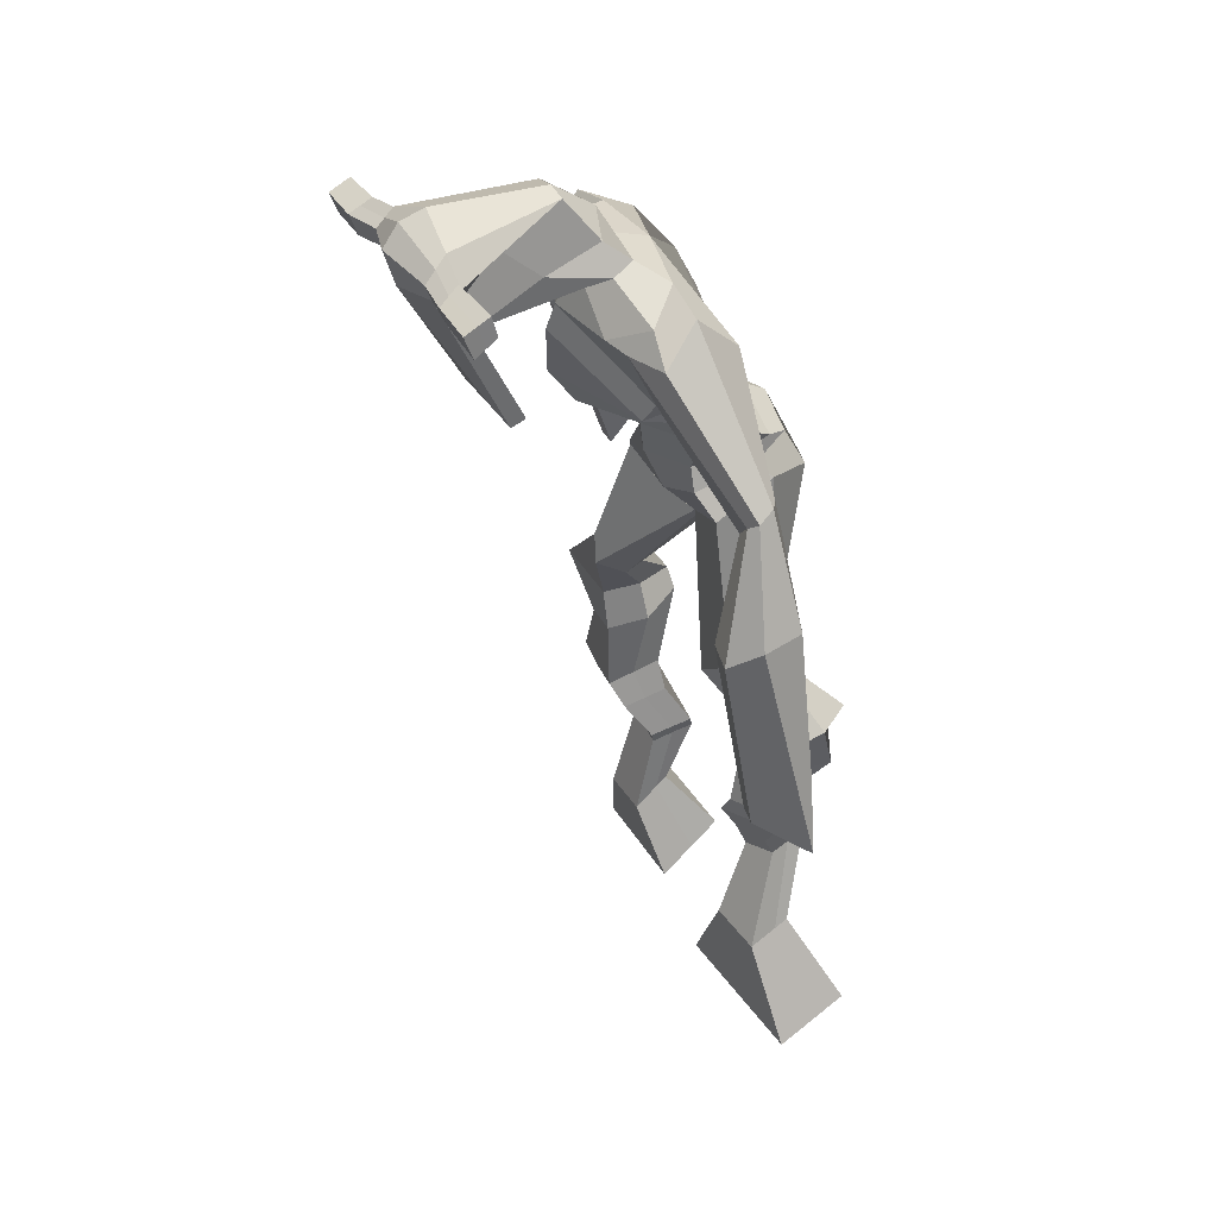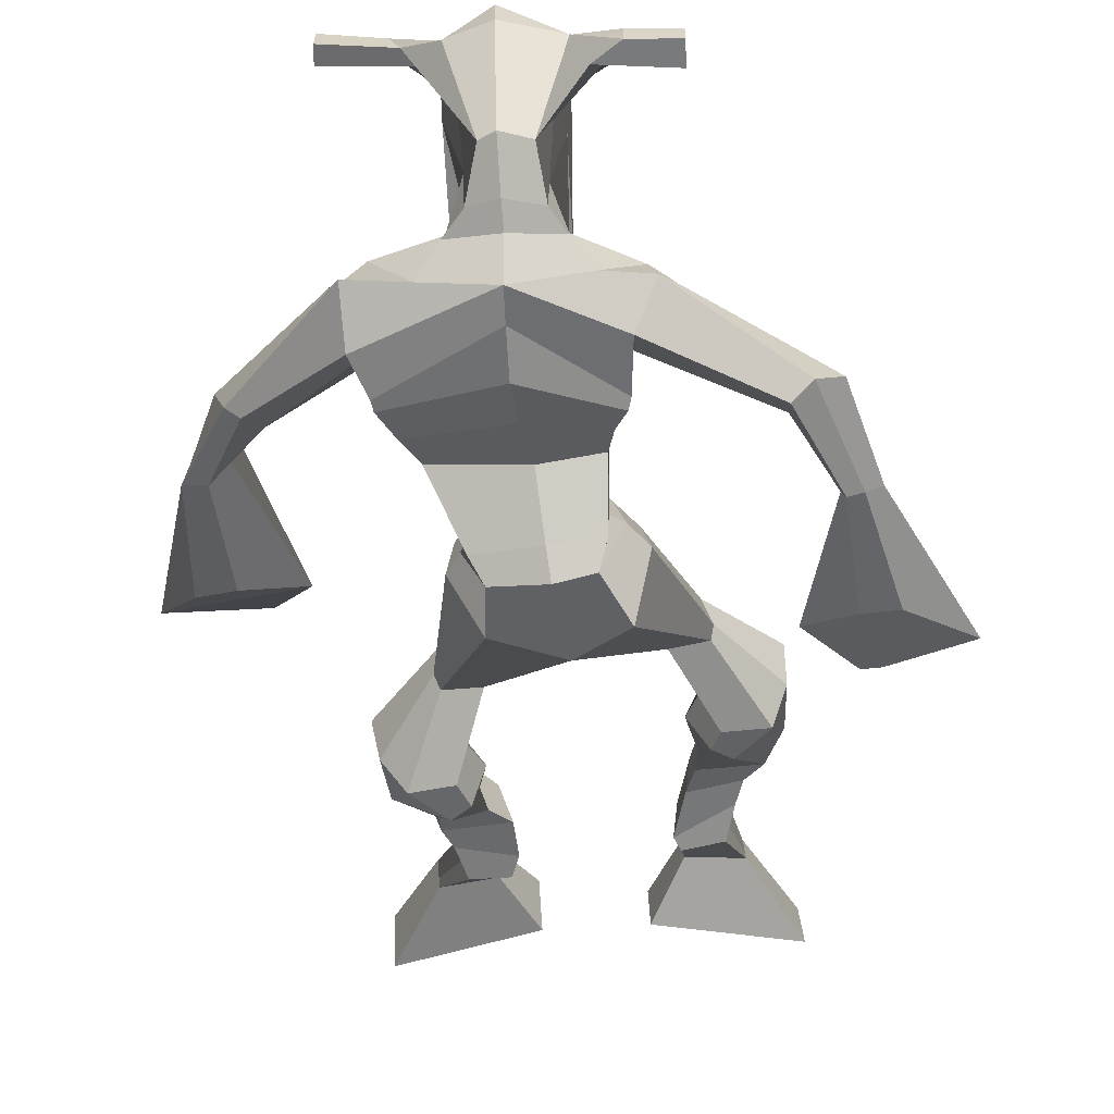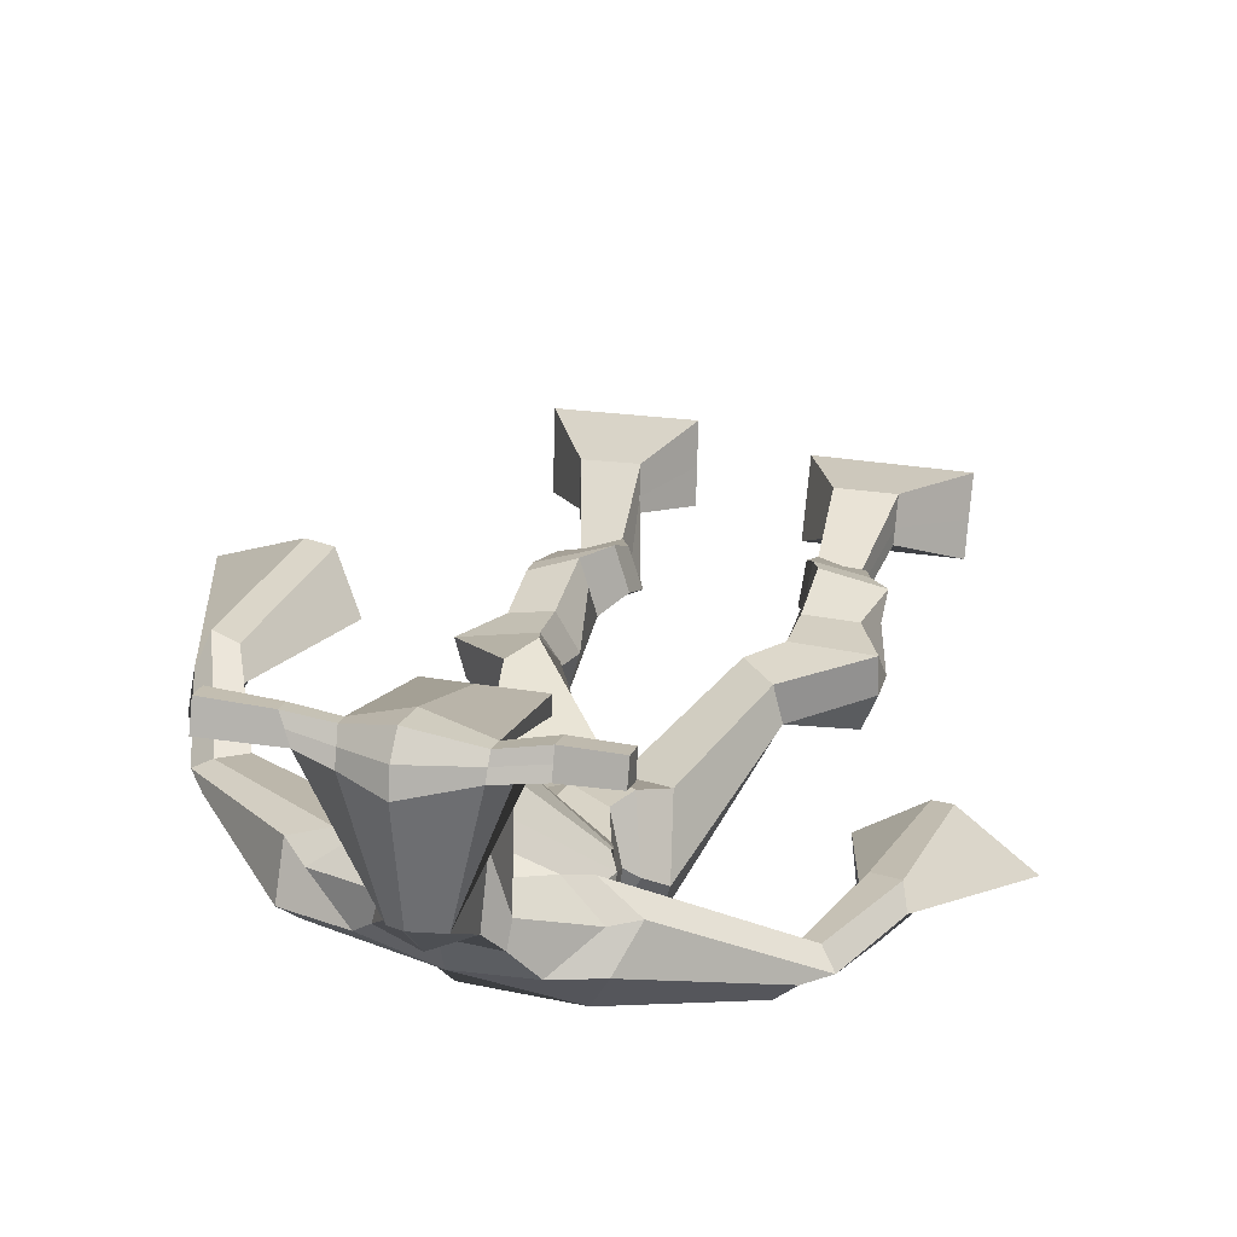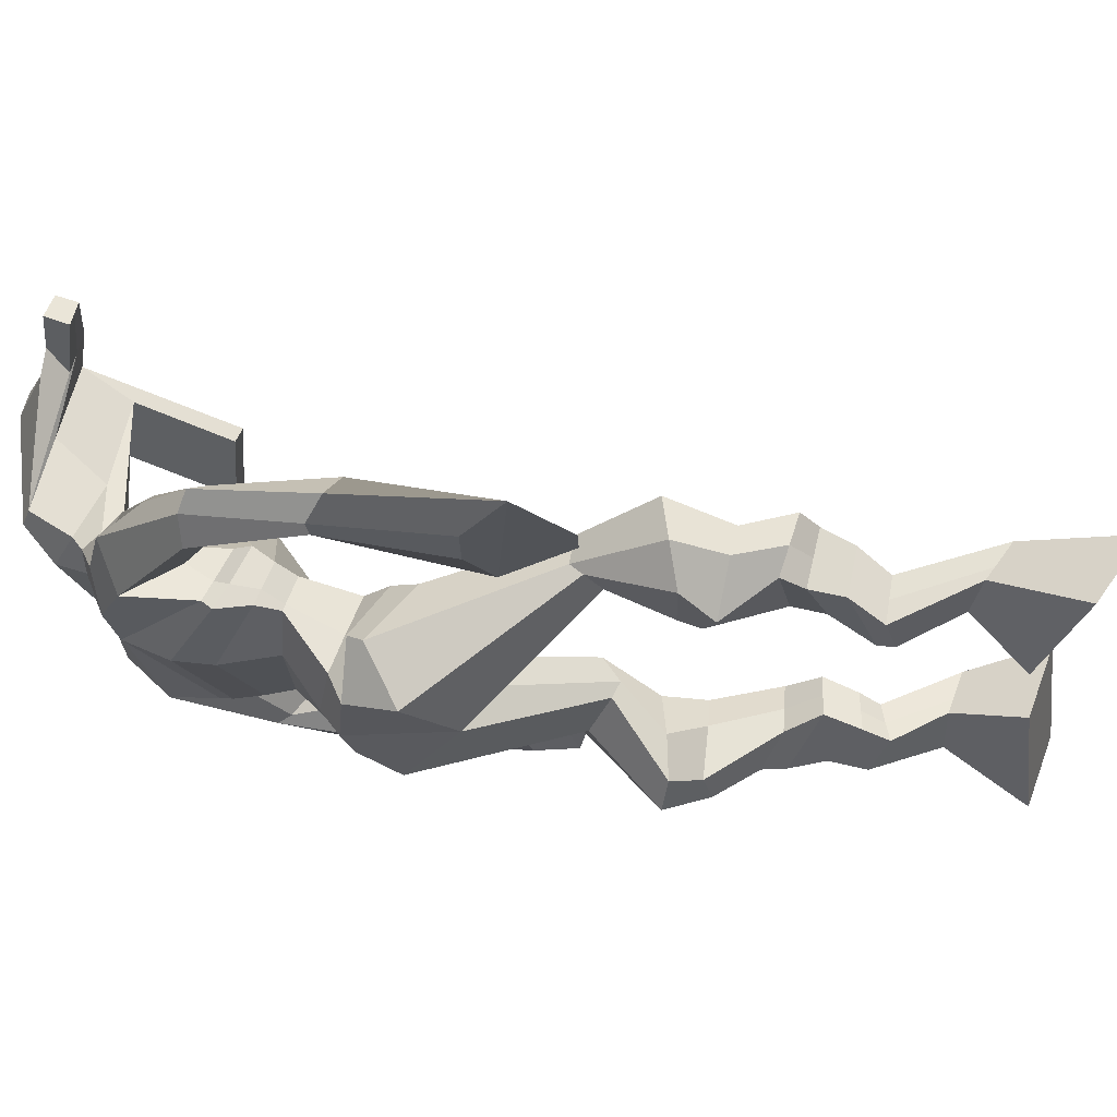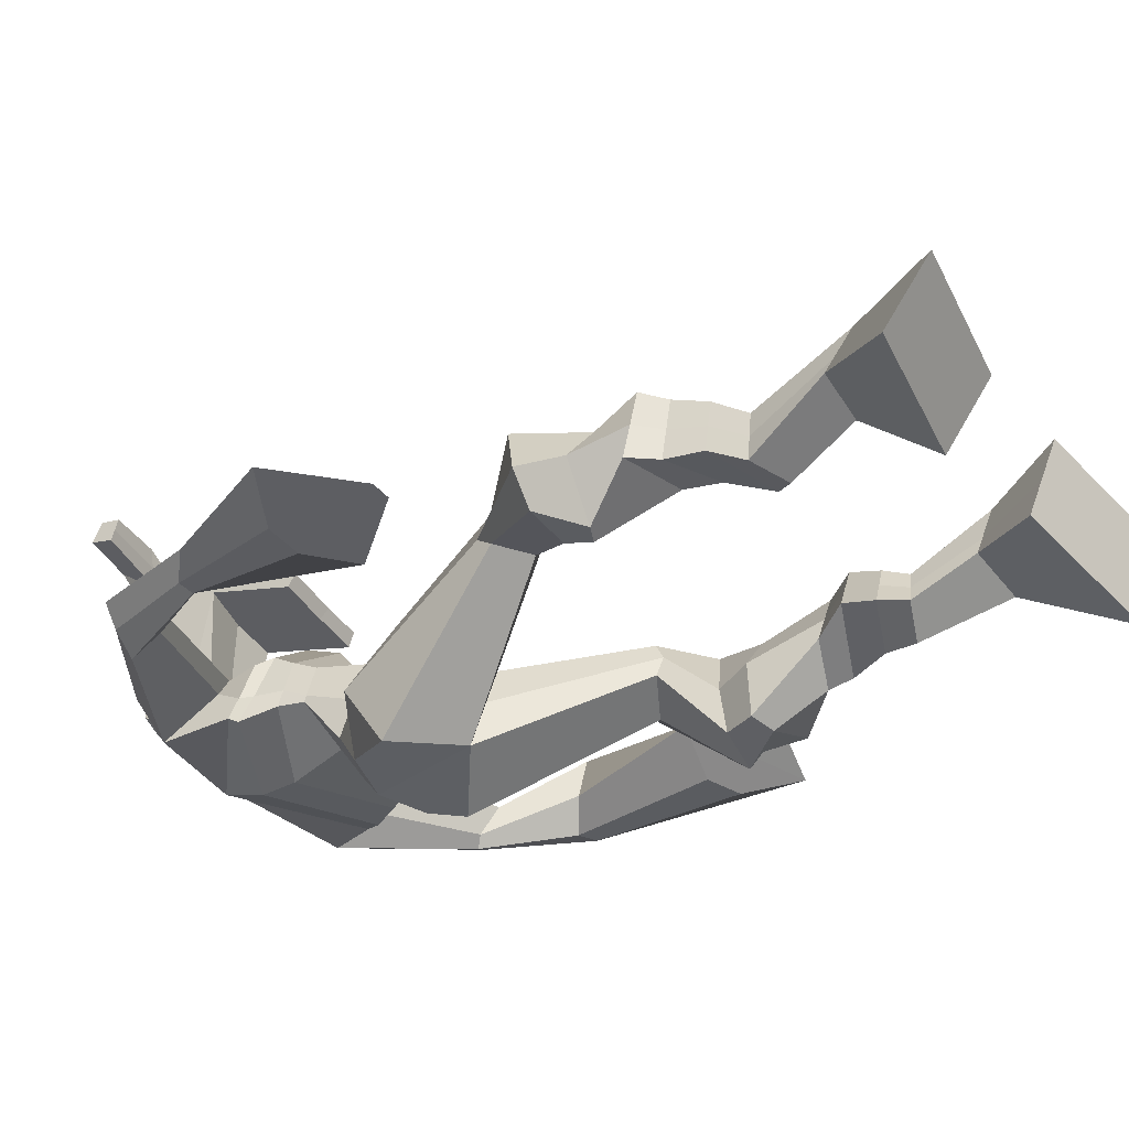
<metadata>
{"format":"obj","ext":"obj","renderer":"f3d","projection":"perspective","resolution":1024,"background":"white","views":[{"elev":44.3,"azim":63.3,"up":"+Y"},{"elev":-39.1,"azim":-169.5,"up":"+Z"},{"elev":31.5,"azim":-157.6,"up":"+Z"},{"elev":-28.7,"azim":-85.3,"up":"+Z"},{"elev":-42.9,"azim":-49.6,"up":"+Z"}]}
</metadata>
<code>
o monstruo
v 0.3365 -0.2857 -0.3346
v 0.3949 -0.3569 -0.3904
v 0.3435 -0.321 -0.282
v 0.4069 -0.4194 -0.2981
v 0.2561 -0.3021 -0.3361
v 0.1939 -0.4161 -0.4044
v 0.2631 -0.3381 -0.2832
v 0.2059 -0.4786 -0.3121
v 0.329 -0.1991 -0.3809
v 0.3239 -0.2108 -0.3186
v 0.2696 -0.1862 -0.3826
v 0.2642 -0.1968 -0.3206
v 0.3365 -0.1771 -0.3745
v 0.3313 -0.1881 -0.3125
v 0.2502 -0.1437 -0.355
v 0.2449 -0.1577 -0.2912
v 0.3112 -0.1216 -0.344
v 0.3059 -0.1356 -0.2802
v 0.233 -0.09686 -0.3513
v 0.2269 -0.1158 -0.2742
v 0.2925 -0.07778 -0.3413
v 0.2864 -0.09676 -0.2641
v 0.2025 -0.06595 -0.3513
v 0.1969 -0.09288 -0.2705
v 0.2595 0.02318 -0.3834
v 0.2724 0.002406 -0.2691
v 0.2332 0.006603 -0.3897
v 0.2072 -0.02161 -0.279
v 0.2423 0.05242 -0.3799
v 0.2658 0.07099 -0.2652
v 0.1793 0.04819 -0.3784
v 0.1578 0.0632 -0.2639
v 0.2936 0.1388 -0.3091
v 0.2878 0.1559 -0.2428
v 0.2379 0.1587 -0.3183
v 0.2466 0.1693 -0.2611
v 0.3819 0.315 -0.4449
v 0.3839 0.2919 -0.344
v 0.2984 0.3788 -0.4561
v 0.2917 0.3568 -0.2932
v 0.5868 -0.2727 -0.346
v 0.5455 -0.3675 -0.3759
v 0.5936 -0.2941 -0.2866
v 0.5579 -0.4057 -0.2713
v 0.6682 -0.2688 -0.3554
v 0.7533 -0.3778 -0.4045
v 0.6753 -0.291 -0.2952
v 0.7657 -0.416 -0.2999
v 0.5539 -0.1972 -0.3971
v 0.5754 -0.1886 -0.3366
v 0.605 -0.1694 -0.4118
v 0.6238 -0.1687 -0.3522
v 0.5372 -0.1629 -0.388
v 0.5567 -0.162 -0.328
v 0.6141 -0.12 -0.3935
v 0.6349 -0.1219 -0.3315
v 0.5362 -0.1158 -0.3661
v 0.5571 -0.1177 -0.304
v 0.6202 -0.06985 -0.3994
v 0.6473 -0.07388 -0.3246
v 0.5583 -0.06626 -0.3775
v 0.5839 -0.07053 -0.3022
v 0.6163 -0.03582 -0.4015
v 0.6444 -0.04721 -0.3217
v 0.558 0.03507 -0.4392
v 0.5749 0.02489 -0.3223
v 0.5862 0.02448 -0.4497
v 0.6409 0.01817 -0.3445
v 0.5677 0.07797 -0.4353
v 0.5687 0.08445 -0.3171
v 0.6262 0.09017 -0.4481
v 0.6741 0.09956 -0.3397
v 0.5214 0.1444 -0.3401
v 0.5375 0.1569 -0.2753
v 0.5681 0.1769 -0.362
v 0.5718 0.1805 -0.299
v 0.4663 0.3942 -0.4605
v 0.5077 0.384 -0.306
v 0.3746 0.759 -0.2741
v 0.3758 0.7015 -0.146
v 0.2433 0.7054 -0.3198
v 0.274 0.631 -0.2404
v 0.5581 0.7102 -0.2993
v 0.5204 0.6244 -0.2096
v 0.2731 0.7508 -0.2625
v 0.2796 0.6914 -0.1779
v 0.2113 0.7292 -0.258
v 0.2488 0.6734 -0.1823
v 0.09023 0.5959 -0.3457
v 0.08159 0.5405 -0.3064
v 0.06211 0.5984 -0.3167
v 0.05216 0.5621 -0.2878
v 0.04647 0.445 -0.3592
v 0.0534 0.4055 -0.3054
v 0.02512 0.4474 -0.3571
v 0.01596 0.4057 -0.3054
v 0.05088 0.2775 -0.3951
v 0.0617 0.1509 -0.3804
v 0.001229 0.2753 -0.3943
v 0.03478 0.1497 -0.38
v 0.4739 0.761 -0.2541
v 0.4745 0.7083 -0.1634
v 0.5552 0.768 -0.2421
v 0.5155 0.7104 -0.1727
v 0.7088 0.5987 -0.2688
v 0.6962 0.5522 -0.2297
v 0.7276 0.6061 -0.2557
v 0.7238 0.5845 -0.2238
v 0.7798 0.4848 -0.2613
v 0.7596 0.4522 -0.1656
v 0.8147 0.4806 -0.252
v 0.7966 0.4474 -0.1593
v 0.8012 0.2839 -0.2576
v 0.7882 0.1728 -0.201
v 0.8585 0.2731 -0.2522
v 0.8225 0.1823 -0.1919
v 0.3628 0.8836 0.009236
v 0.3688 0.8471 0.0685
v 0.2872 0.8396 0.01956
v 0.2907 0.8182 0.04458
v 0.4274 0.8622 0.01354
v 0.4369 0.834 0.04543
v 0.4483 0.7597 -0.004905
v 0.3822 0.7512 -0.00377
v 0.3111 0.7246 -0.009634
v 0.3207 0.7889 -0.1942
v 0.4103 0.8006 -0.1925
v 0.3658 0.8201 -0.206
v 0.4411 0.8131 0.03927
v 0.2947 0.7897 0.03524
v 0.3851 0.8579 -0.1532
v 0.3624 0.865 -0.1493
v 0.374 0.7953 0.05605
v 0.3235 0.8479 -0.1528
v 0.1627 0.806 0.02466
v 0.1646 0.7941 0.05529
v 0.1687 0.7651 0.04642
v 0.1674 0.7731 0.01342
v 0.5704 0.8752 0.02266
v 0.5729 0.8602 0.0582
v 0.5791 0.8296 0.04917
v 0.5761 0.8477 0.01783
v 0.3024 0.5209 -0.3166
v 0.3836 0.5342 -0.3341
v 0.5112 0.5396 -0.3177
v 0.5125 0.526 -0.2761
v 0.3845 0.4873 -0.258
v 0.3031 0.5043 -0.2702
v 0.2894 0.5539 -0.3144
v 0.5269 0.5555 -0.2568
v 0.2891 0.531 -0.2569
v 0.3853 0.6153 -0.3433
v 0.5296 0.5823 -0.315
v 0.3845 0.5485 -0.1672
v 0.4977 0.819 0.04508
v 0.4928 0.8433 0.05226
v 0.4763 0.8542 0.0202
v 0.4618 0.8323 0.01201
v 0.2307 0.819 0.02352
v 0.2328 0.8061 0.05677
v 0.2372 0.7746 0.04715
v 0.2722 0.7983 0.01324
v 0.4077 0.6025 -0.042
v 0.4012 0.6097 -0.06241
v 0.3277 0.5969 -0.06326
v 0.4666 0.62 -0.06229
v 0.4654 0.6112 -0.04213
v 0.3306 0.5887 -0.04285
v 0.3742 0.7425 -0.1691
v 0.3021 0.7706 -0.2224
v 0.4171 0.7457 -0.1661
v 0.3288 0.7296 -0.1707
v 0.4396 0.7839 -0.219
v 0.3702 0.7805 -0.218
v 0.267 0.598 -0.3292
v 0.5268 0.5892 -0.2429
v 0.2813 0.5579 -0.2382
v 0.3844 0.671 -0.3353
v 0.5464 0.6259 -0.3103
v 0.3817 0.6083 -0.1305
v 0.2613 0.6106 -0.3206
v 0.5031 0.5906 -0.1993
v 0.2669 0.5768 -0.2493
v 0.3771 0.7325 -0.3083
v 0.5465 0.6437 -0.3082
v 0.3772 0.6686 -0.1321
v 0.3801 0.4848 -0.4108
v 0.4726 0.4706 -0.4
v 0.3836 0.4283 -0.2649
v 0.3136 0.4653 -0.3961
v 0.4572 0.445 -0.2949
v 0.3364 0.4297 -0.2827
v 0.1995 -0.4451 -0.3615
v 0.3387 -0.2971 -0.3172
v 0.2584 -0.314 -0.3186
v 0.4005 -0.3859 -0.3475
v 0.3261 -0.2046 -0.3494
v 0.2667 -0.1915 -0.3512
v 0.3338 -0.1826 -0.3434
v 0.2476 -0.1507 -0.3231
v 0.3085 -0.1286 -0.3121
v 0.2299 -0.1063 -0.3127
v 0.2895 -0.08727 -0.3027
v 0.1997 -0.07941 -0.3109
v 0.2912 0.01538 -0.3242
v 0.1698 -0.01219 -0.3378
v 0.2657 0.06291 -0.3242
v 0.1575 0.0561 -0.3211
v 0.3006 0.1304 -0.2835
v 0.2318 0.1749 -0.307
v 0.3834 0.3056 -0.3859
v 0.2703 0.4182 -0.3764
v 0.7591 -0.3955 -0.3559
v 0.5892 -0.2796 -0.3264
v 0.6706 -0.2762 -0.3355
v 0.5513 -0.3852 -0.3273
v 0.565 -0.1925 -0.3668
v 0.6148 -0.169 -0.3817
v 0.5471 -0.1624 -0.358
v 0.6245 -0.1209 -0.3625
v 0.5466 -0.1168 -0.335
v 0.6338 -0.07186 -0.362
v 0.5711 -0.0684 -0.3399
v 0.6304 -0.04151 -0.3616
v 0.5423 0.02647 -0.3732
v 0.6619 0.02879 -0.4112
v 0.5571 0.07865 -0.3753
v 0.6622 0.09479 -0.3968
v 0.5219 0.1331 -0.3176
v 0.5739 0.1928 -0.349
v 0.5067 0.4285 -0.3894
v 0.2612 0.6331 -0.2694
v 0.5393 0.6726 -0.2622
v 0.2259 0.7048 -0.2167
v 0.1977 0.6742 -0.2212
v 0.09583 0.5558 -0.3229
v 0.02928 0.5827 -0.3042
v 0.05346 0.4246 -0.3329
v 0.00371 0.4254 -0.3324
v 0.1236 0.2459 -0.3795
v -0.08328 0.2144 -0.402
v 0.5293 0.7484 -0.1999
v 0.5701 0.715 -0.195
v 0.6882 0.5768 -0.2676
v 0.7418 0.6021 -0.2295
v 0.7611 0.4679 -0.2146
v 0.812 0.4648 -0.2038
v 0.7161 0.2521 -0.2378
v 0.9226 0.2136 -0.2216
v 0.3642 0.8753 0.04451
v 0.2889 0.8289 0.03207
v 0.4321 0.8481 0.02949
v 0.417 0.7791 -0.1126
v 0.3262 0.7531 -0.1186
v 0.4143 0.8357 -0.05701
v 0.3079 0.8187 -0.05895
v 0.1636 0.8001 0.03997
v 0.168 0.7691 0.02992
v 0.5716 0.8677 0.04043
v 0.5776 0.8386 0.0335
v 0.512 0.5343 -0.2996
v 0.3026 0.5179 -0.3077
v 0.5284 0.5712 -0.2912
v 0.2892 0.5456 -0.2934
v 0.4798 0.8256 0.02855
v 0.4845 0.8487 0.03623
v 0.2547 0.7864 0.0302
v 0.2317 0.8125 0.04015
v 0.3048 0.7486 -0.198
v 0.4389 0.7649 -0.193
v 0.5372 0.6129 -0.2869
v 0.2741 0.5811 -0.2927
v 0.5413 0.6333 -0.2873
v 0.2642 0.5979 -0.2937
v 0.3146 0.4469 -0.3454
v 0.4744 0.4544 -0.3532
v 0.3783 0.4594 -0.4464
v 0.4548 0.4516 -0.4332
v 0.3839 0.3532 -0.2949
v 0.3262 0.4502 -0.4303
v 0.4743 0.4146 -0.2915
v 0.3205 0.3953 -0.2785
v 0.4867 0.4426 -0.3717
v 0.2949 0.442 -0.3562
f 1 5 11 9
f 4 3 7 8
f 193 195 5 6
f 193 196 4 8
f 196 194 3 4
f 6 5 1 2
f 198 12 16 200
f 7 3 10 12
f 195 7 12 198
f 194 1 9 197
f 200 16 20 202
f 12 10 14 16
f 9 11 15 13
f 197 9 13 199
f 20 18 22 24
f 16 14 18 20
f 13 15 19 17
f 199 13 17 201
f 21 23 27 25
f 17 19 23 21
f 201 17 21 203
f 202 20 24 204
f 206 28 32 208
f 203 21 25 205
f 204 24 28 206
f 24 22 26 28
f 29 31 35 33
f 28 26 30 32
f 25 27 31 29
f 205 25 29 207
f 209 33 37 211
f 207 29 33 209
f 208 32 36 210
f 32 30 34 36
f 185 184 79 83
f 210 36 40 212
f 36 34 38 40
f 33 35 39 37
f 41 49 51 45
f 44 48 47 43
f 213 46 45 215
f 213 48 44 216
f 216 44 43 214
f 46 42 41 45
f 218 220 56 52
f 47 52 50 43
f 215 218 52 47
f 214 217 49 41
f 220 222 60 56
f 52 56 54 50
f 49 53 55 51
f 217 219 53 49
f 60 64 62 58
f 56 60 58 54
f 53 57 59 55
f 219 221 57 53
f 61 65 67 63
f 57 61 63 59
f 221 223 61 57
f 222 224 64 60
f 226 228 72 68
f 223 225 65 61
f 224 226 68 64
f 64 68 66 62
f 69 73 75 71
f 68 72 70 66
f 65 69 71 67
f 225 227 69 65
f 229 211 37 73
f 227 229 73 69
f 228 230 76 72
f 72 76 74 70
f 184 181 81 79
f 230 231 78 76
f 76 78 38 74
f 73 37 77 75
f 268 159 135 257
f 133 129 122 118
f 186 182 84 80
f 274 183 82 232
f 273 185 83 233
f 183 186 80 82
f 234 235 88 86
f 82 88 92 90
f 82 80 86 88
f 79 81 87 85
f 90 92 96 94
f 235 87 91 237
f 232 82 90 236
f 87 81 89 91
f 95 93 97 99
f 236 90 94 238
f 91 89 93 95
f 237 91 95 239
f 240 98 100 241
f 239 95 99 241
f 94 96 100 98
f 238 94 98 240
f 242 102 104 243
f 83 79 101 103
f 80 84 104 102
f 104 84 106 108
f 108 106 110 112
f 83 103 107 105
f 233 83 105 244
f 243 104 108 245
f 109 111 115 113
f 245 108 112 247
f 105 107 111 109
f 244 105 109 246
f 248 113 115 249
f 246 109 113 248
f 112 110 114 116
f 247 112 116 249
f 250 117 119 251
f 250 118 122 252
f 156 155 141 140
f 131 132 117 121
f 132 134 119 117
f 130 133 118 120
f 172 169 124 125
f 174 170 126 128
f 173 174 128 127
f 270 173 127 253
f 169 171 123 124
f 269 172 125 254
f 129 133 163 167
f 128 126 134 132
f 127 128 132 131
f 253 127 131 255
f 130 125 165 168
f 254 125 130 256
f 258 137 136 257
f 161 160 136 137
f 267 161 137 258
f 159 162 138 135
f 260 142 139 259
f 158 157 139 142
f 266 156 140 259
f 265 158 142 260
f 192 189 147 148
f 276 188 145 261
f 275 192 148 262
f 189 191 146 147
f 187 190 143 144
f 188 187 144 145
f 148 147 154 151
f 261 145 153 263
f 262 148 151 264
f 147 146 150 154
f 144 143 149 152
f 145 144 152 153
f 255 131 158 265
f 252 122 156 266
f 131 121 157 158
f 122 129 155 156
f 119 134 162 159
f 256 130 161 267
f 130 120 160 161
f 251 119 159 268
f 165 164 163 168
f 164 166 167 163
f 133 130 168 163
f 123 129 167 166
f 124 123 166 164
f 125 124 164 165
f 234 86 172 269
f 80 102 171 169
f 242 101 173 270
f 101 79 174 173
f 79 85 170 174
f 86 80 169 172
f 151 154 180 177
f 263 153 179 271
f 264 151 177 272
f 154 150 176 180
f 152 149 175 178
f 153 152 178 179
f 177 180 186 183
f 271 179 185 273
f 272 177 183 274
f 180 176 182 186
f 178 175 181 184
f 179 178 184 185
f 278 277 187 188
f 277 280 190 187
f 279 281 191 189
f 284 282 192 275
f 283 278 188 276
f 282 279 189 192
f 281 283 276 191
f 280 284 275 190
f 175 272 274 181
f 176 271 273 182
f 149 264 272 175
f 150 263 271 176
f 102 242 270 171
f 85 234 269 170
f 120 251 268 160
f 134 256 267 162
f 121 252 266 157
f 129 255 265 155
f 143 262 264 149
f 146 261 263 150
f 190 275 262 143
f 191 276 261 146
f 155 265 260 141
f 157 266 259 139
f 141 260 259 140
f 162 267 258 138
f 138 258 257 135
f 126 254 256 134
f 123 253 255 129
f 170 269 254 126
f 171 270 253 123
f 117 250 252 121
f 118 250 251 120
f 111 247 249 115
f 110 246 248 114
f 114 248 249 116
f 106 244 246 110
f 107 245 247 111
f 103 243 245 107
f 84 233 244 106
f 101 242 243 103
f 93 238 240 97
f 96 239 241 100
f 97 240 241 99
f 92 237 239 96
f 89 236 238 93
f 81 232 236 89
f 88 235 237 92
f 85 87 235 234
f 182 273 233 84
f 181 274 232 81
f 160 268 257 136
f 75 77 231 230
f 71 75 230 228
f 70 74 229 227
f 74 38 211 229
f 66 70 227 225
f 63 67 226 224
f 62 66 225 223
f 67 71 228 226
f 59 63 224 222
f 58 62 223 221
f 54 58 221 219
f 50 54 219 217
f 55 59 222 220
f 43 50 217 214
f 45 51 218 215
f 51 55 220 218
f 42 216 214 41
f 46 213 216 42
f 48 213 215 47
f 35 210 212 39
f 31 208 210 35
f 30 207 209 34
f 34 209 211 38
f 26 205 207 30
f 23 204 206 27
f 22 203 205 26
f 27 206 208 31
f 19 202 204 23
f 18 201 203 22
f 14 199 201 18
f 10 197 199 14
f 15 200 202 19
f 3 194 197 10
f 5 195 198 11
f 11 198 200 15
f 2 1 194 196
f 6 2 196 193
f 8 7 195 193
f 39 212 284 280
f 78 231 283 281
f 40 38 279 282
f 231 77 278 283
f 212 40 282 284
f 38 78 281 279
f 37 39 280 277
f 77 37 277 278

</code>
